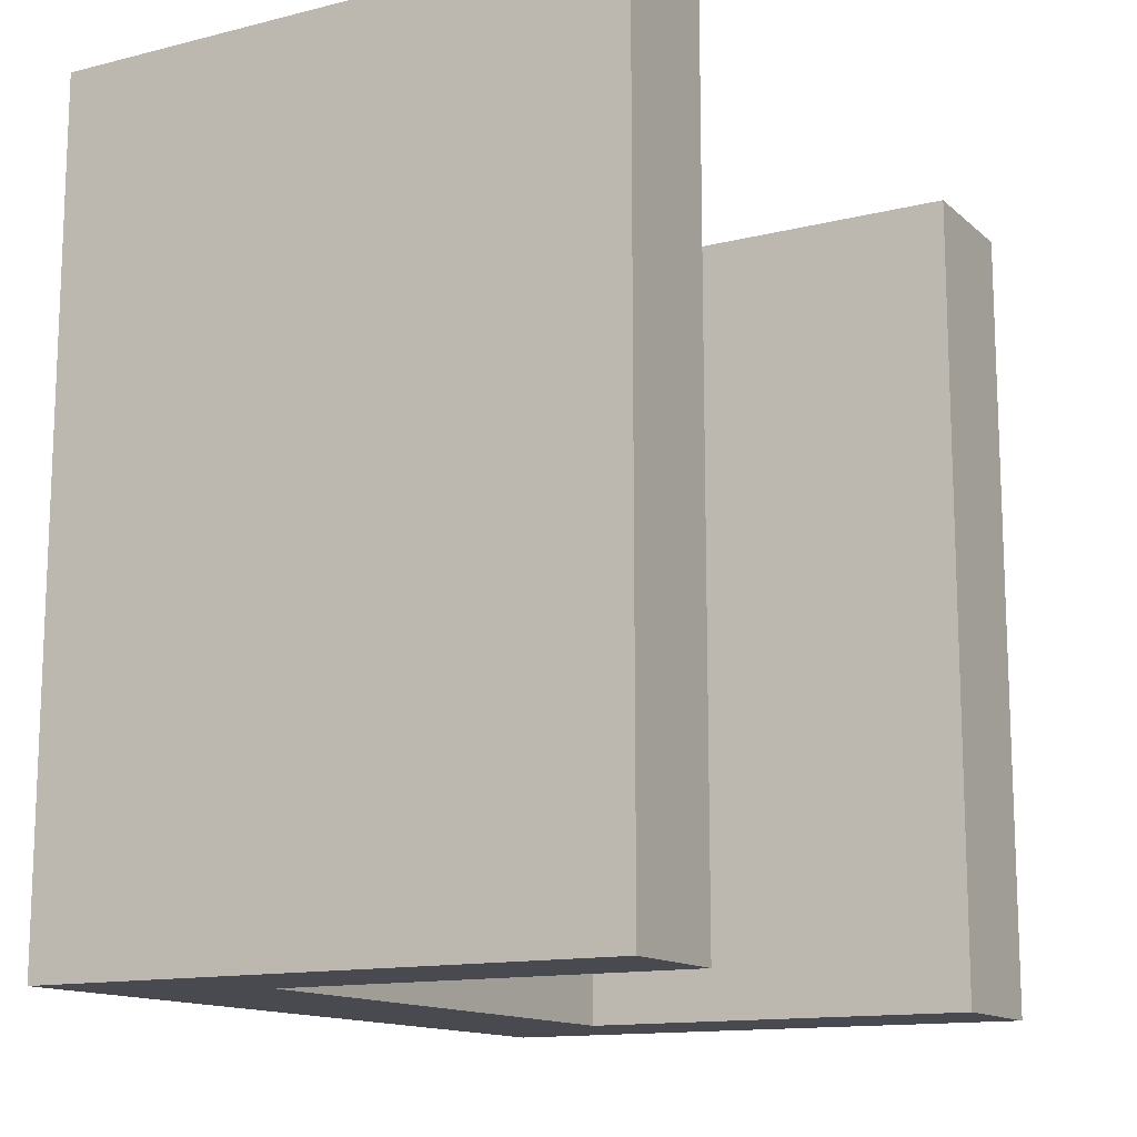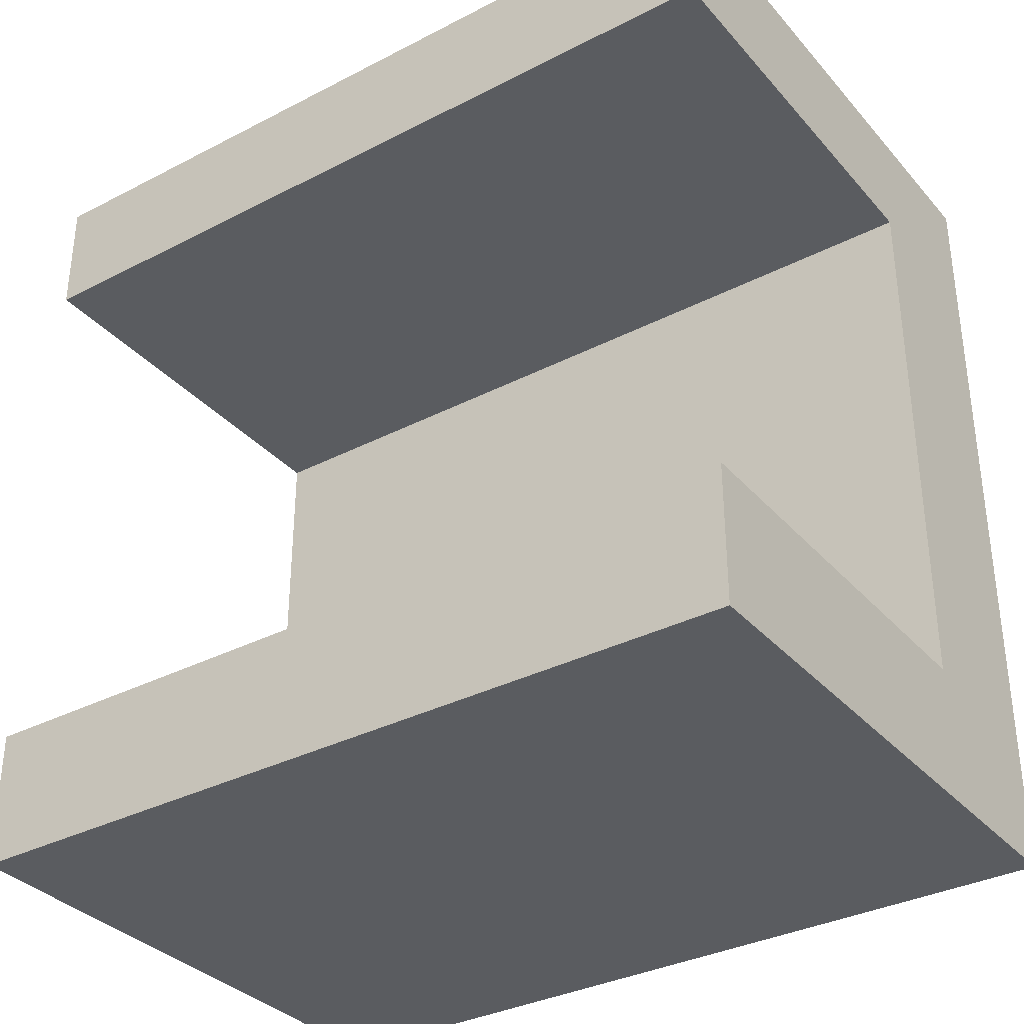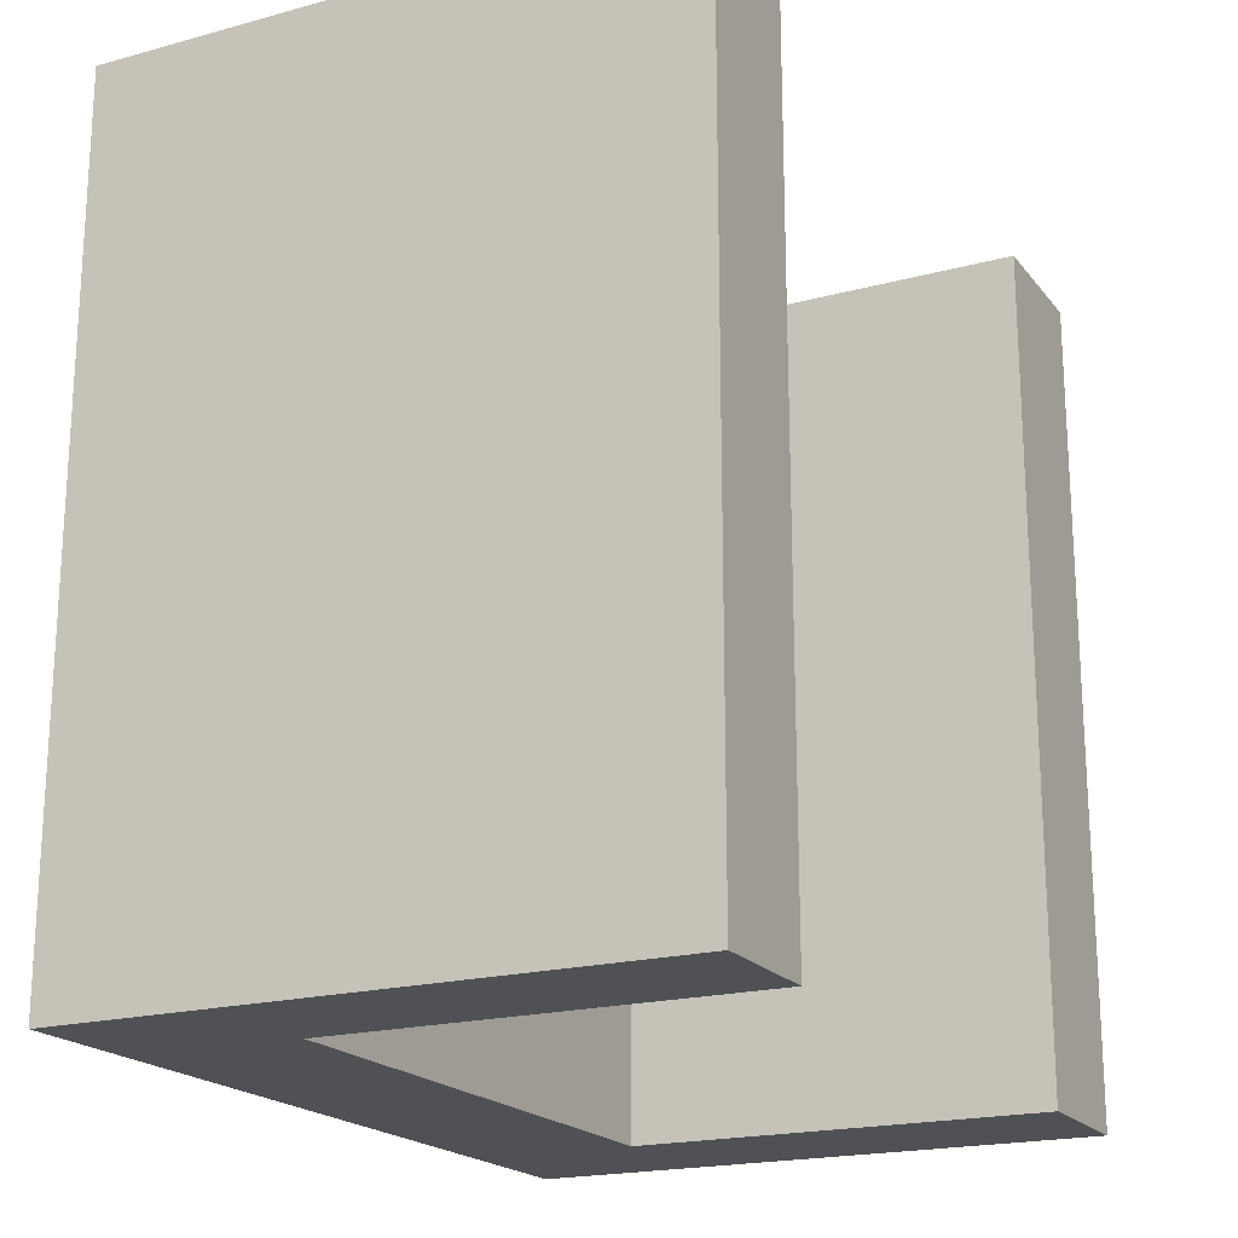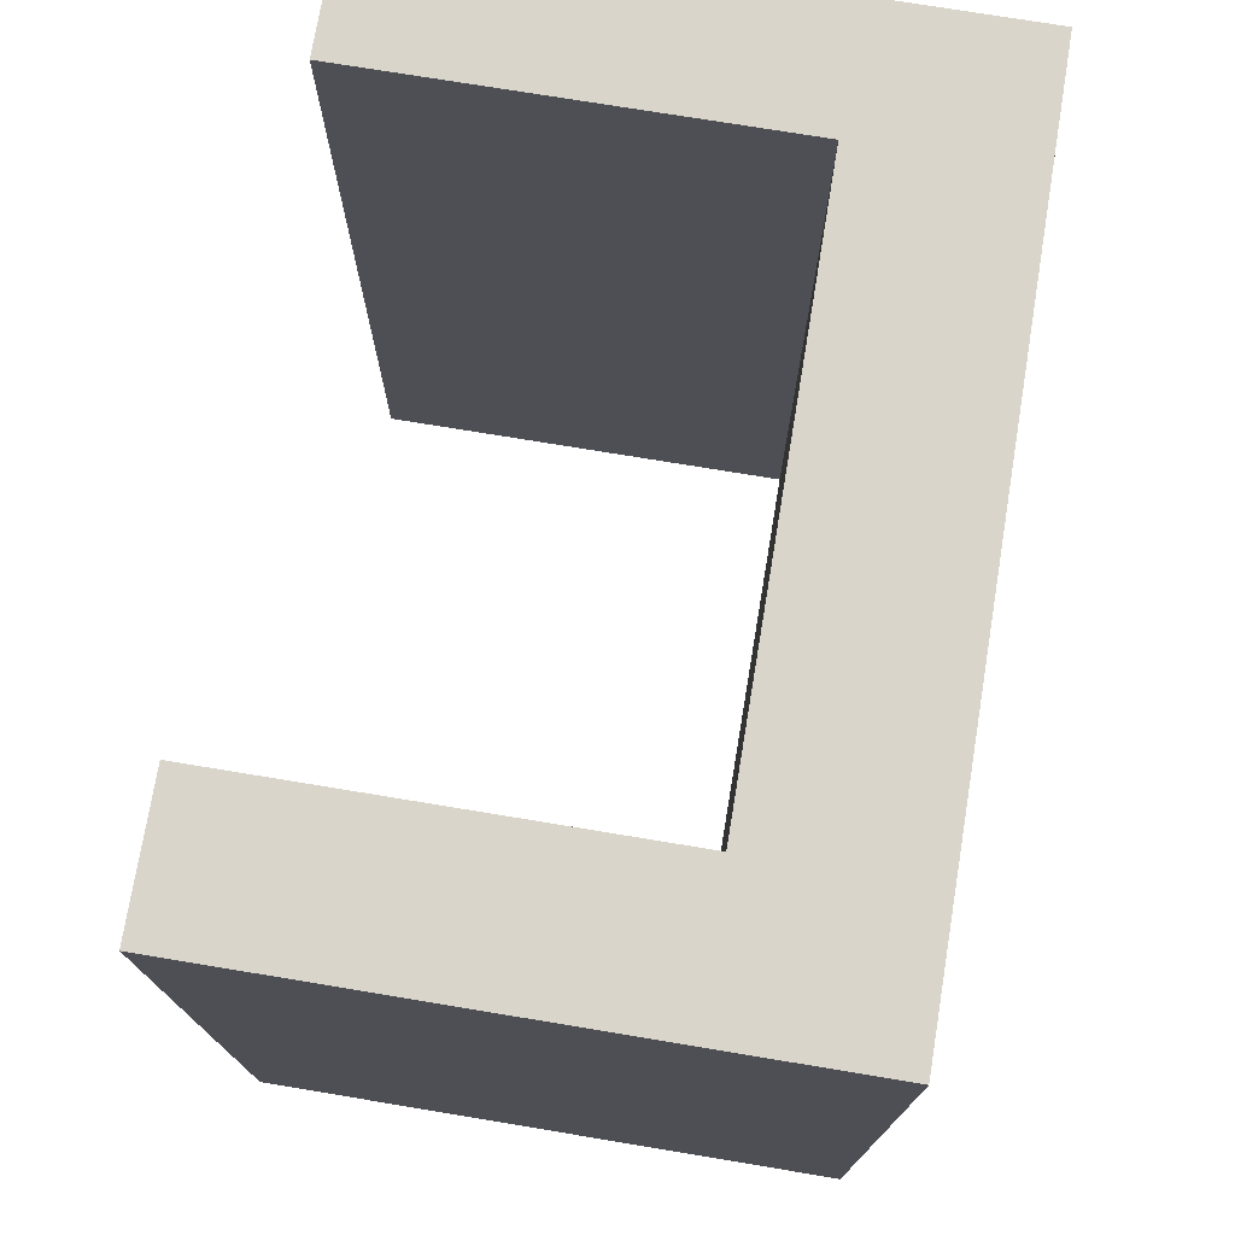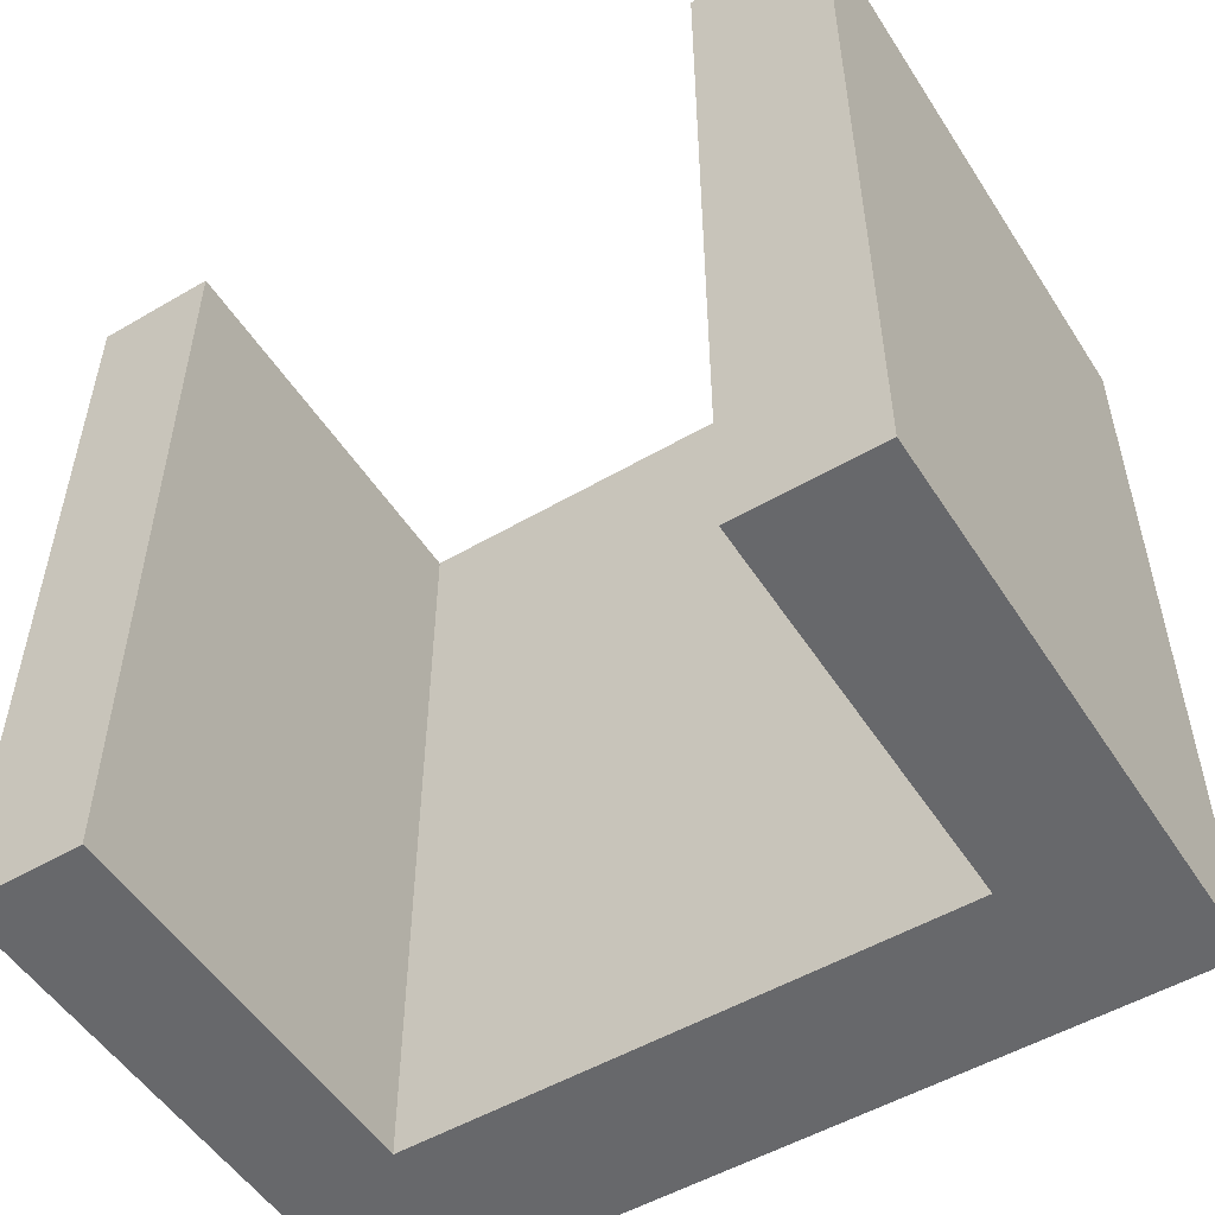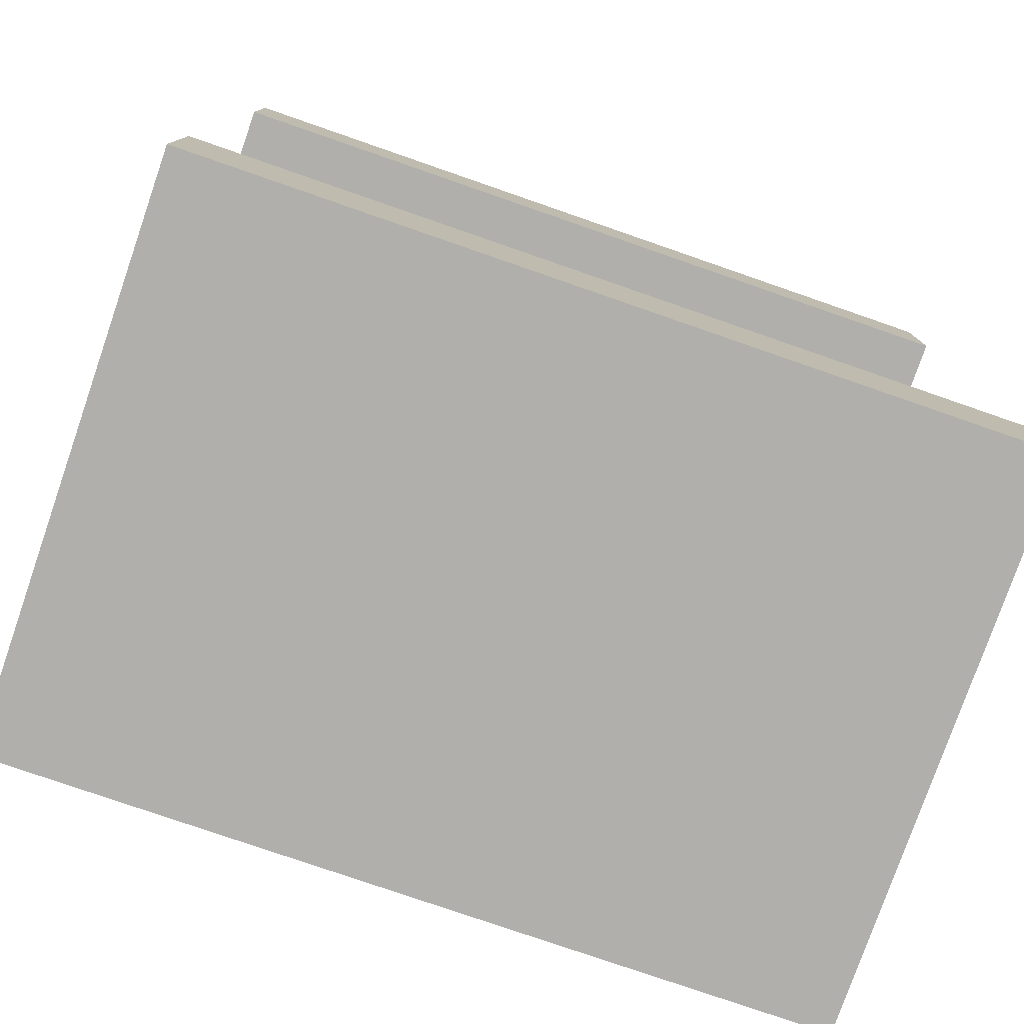
<metadata>
{"format":"obj","ext":"obj","renderer":"f3d","projection":"perspective","resolution":1024,"background":"white","views":[{"elev":-13.5,"azim":29.3,"up":"+Y"},{"elev":-34.3,"azim":124.8,"up":"+Z"},{"elev":-19.7,"azim":26.7,"up":"+Y"},{"elev":74.4,"azim":-170.6,"up":"+Y"},{"elev":-52.4,"azim":122.1,"up":"+Y"},{"elev":-78.2,"azim":70.9,"up":"+Z"}]}
</metadata>
<code>
o Cube_Cube.003
v 0.2754 -0.4834 2.638
v 0.2754 1.517 2.638
v 0.2754 -0.4834 0.638
v 0.2754 1.517 0.638
v 0.6754 -0.4834 2.638
v 0.6754 1.517 2.638
v 0.6754 -0.4834 0.638
v 0.6754 1.517 0.638
v 0.2754 -0.4834 2.338
v 0.2754 1.517 2.338
v 0.6754 -0.4834 2.338
v 0.6754 1.517 2.338
v 0.2754 1.517 0.978
v 0.6754 -0.4834 0.978
v 0.2754 -0.4834 0.978
v 0.6754 1.517 0.978
v 1.675 1.517 0.638
v 1.675 -0.4834 0.638
v 1.675 -0.4834 0.978
v 1.675 1.517 2.338
v 1.675 1.517 2.638
v 1.675 -0.4834 2.638
v 1.675 -0.4834 2.338
v 1.675 1.517 0.978
f 15 13 4 3
f 3 4 8 7
f 12 6 21 20
f 5 6 2 1
f 9 11 5 1
f 12 10 2 6
f 16 13 10 12
f 15 14 11 9
f 14 16 12 11
f 1 2 10 9
f 8 16 24 17
f 3 7 14 15
f 8 4 13 16
f 9 10 13 15
f 23 20 21 22
f 18 17 24 19
f 7 8 17 18
f 16 14 19 24
f 6 5 22 21
f 11 12 20 23
f 14 7 18 19
f 5 11 23 22

</code>
